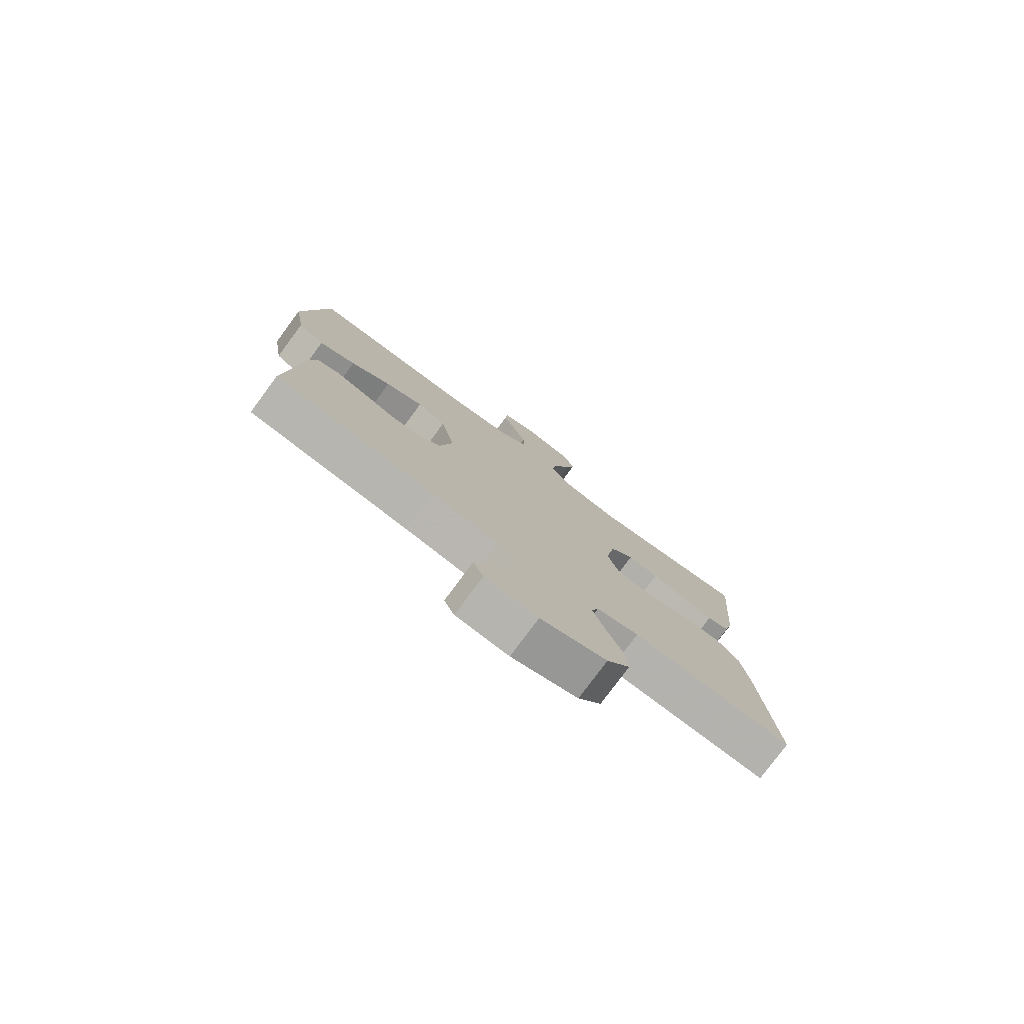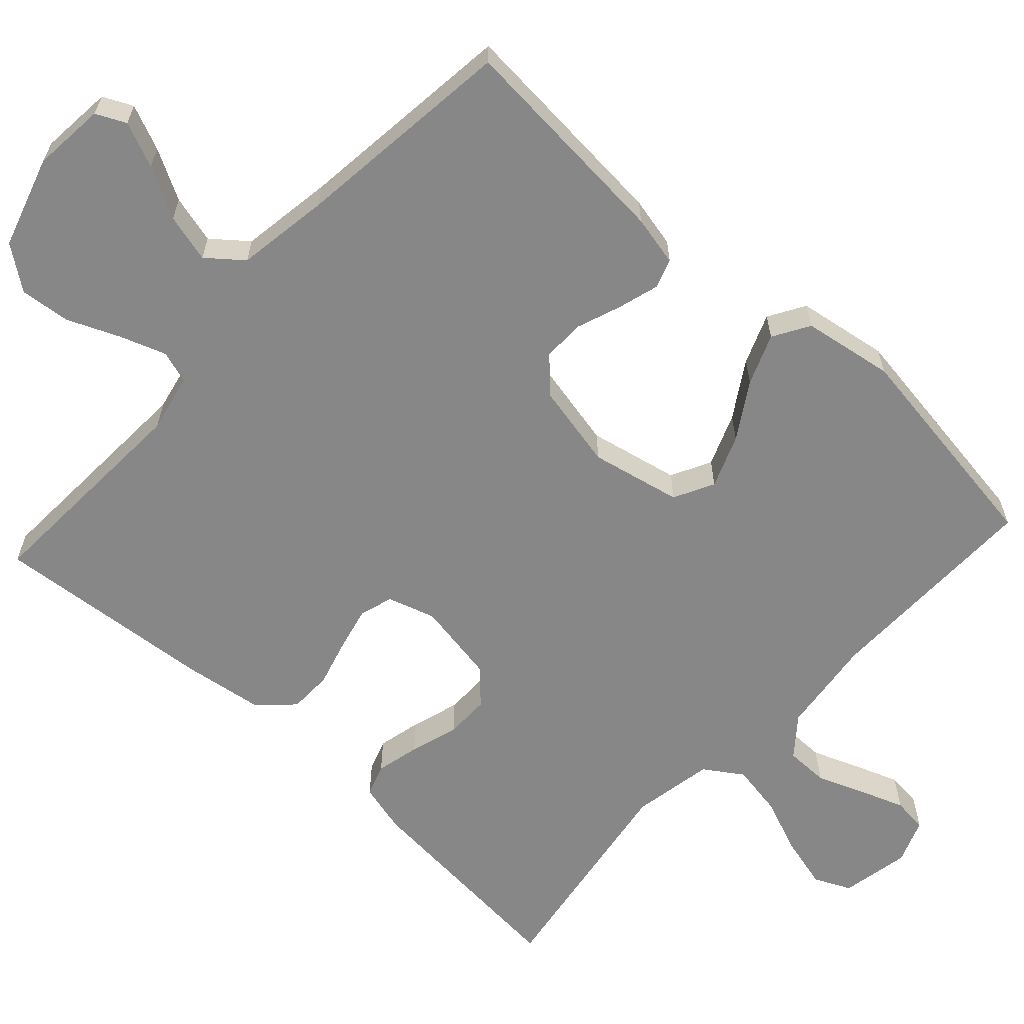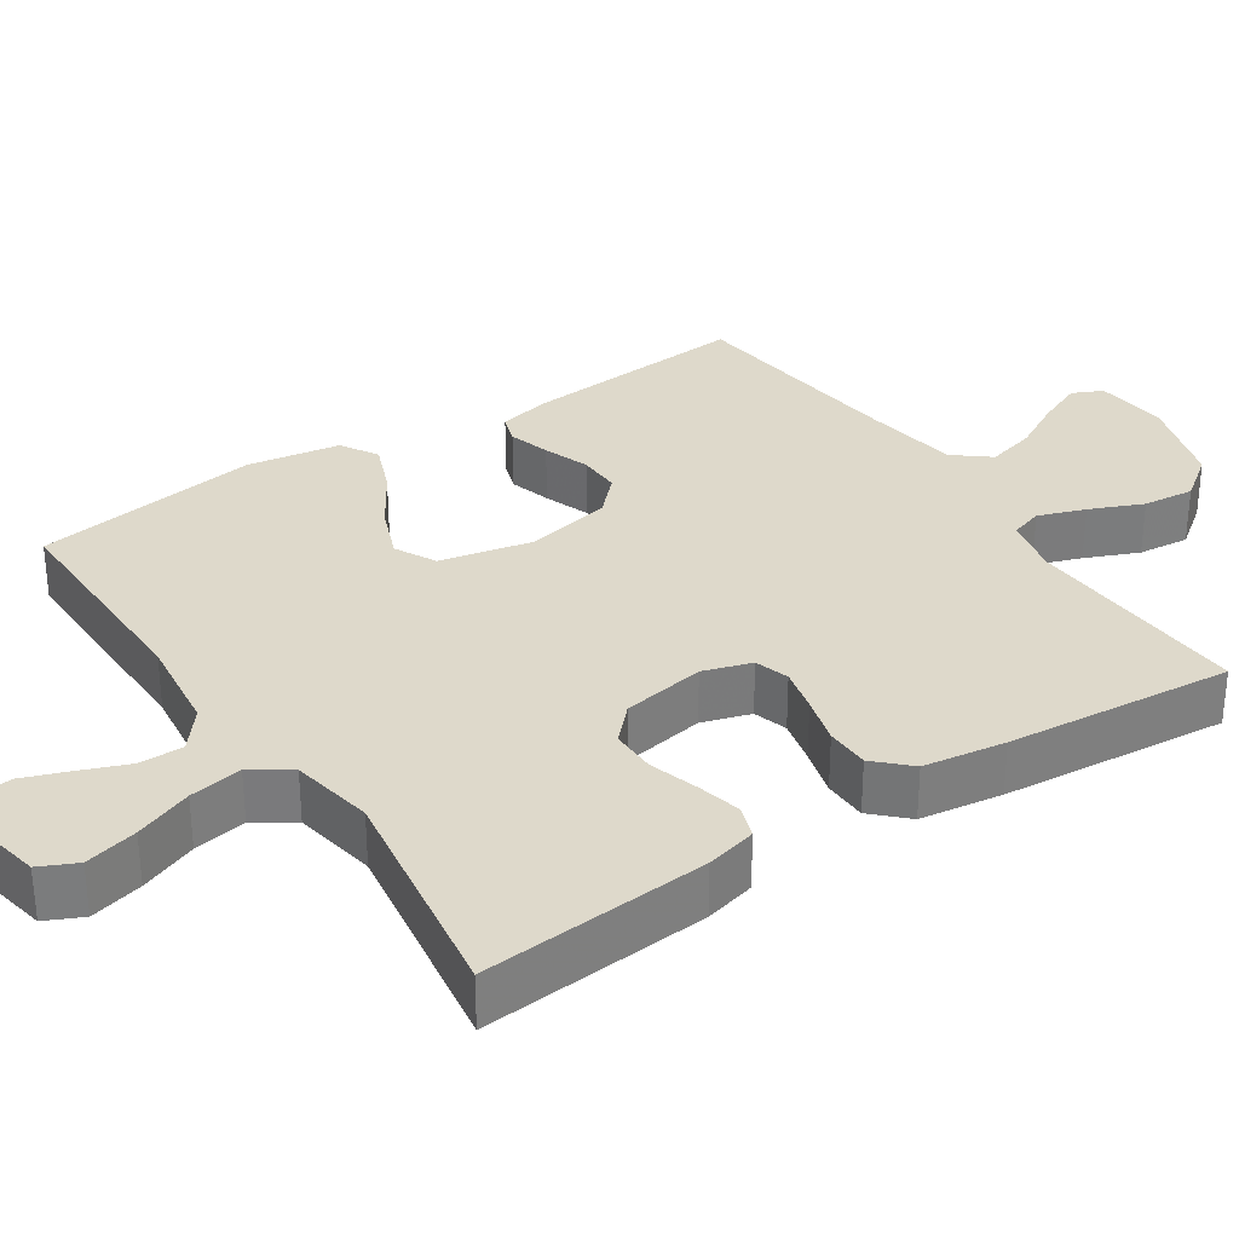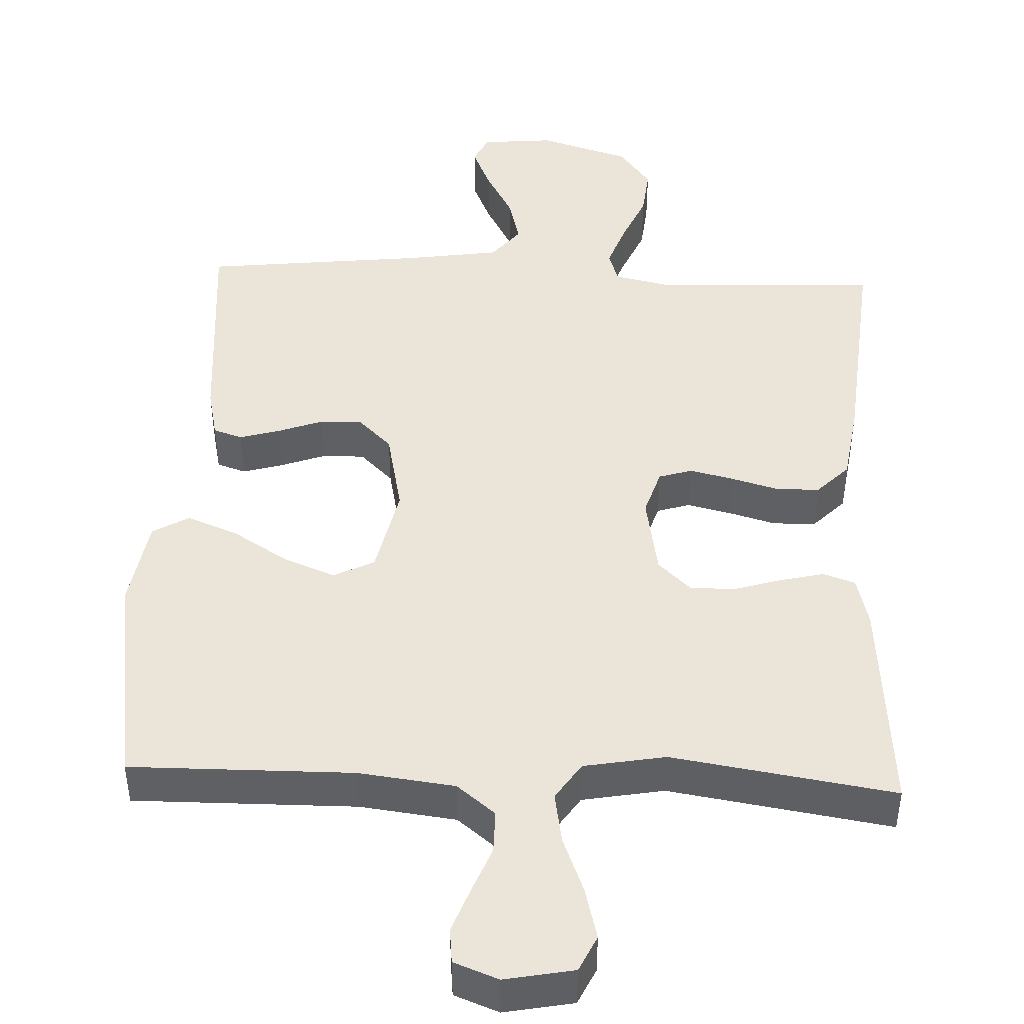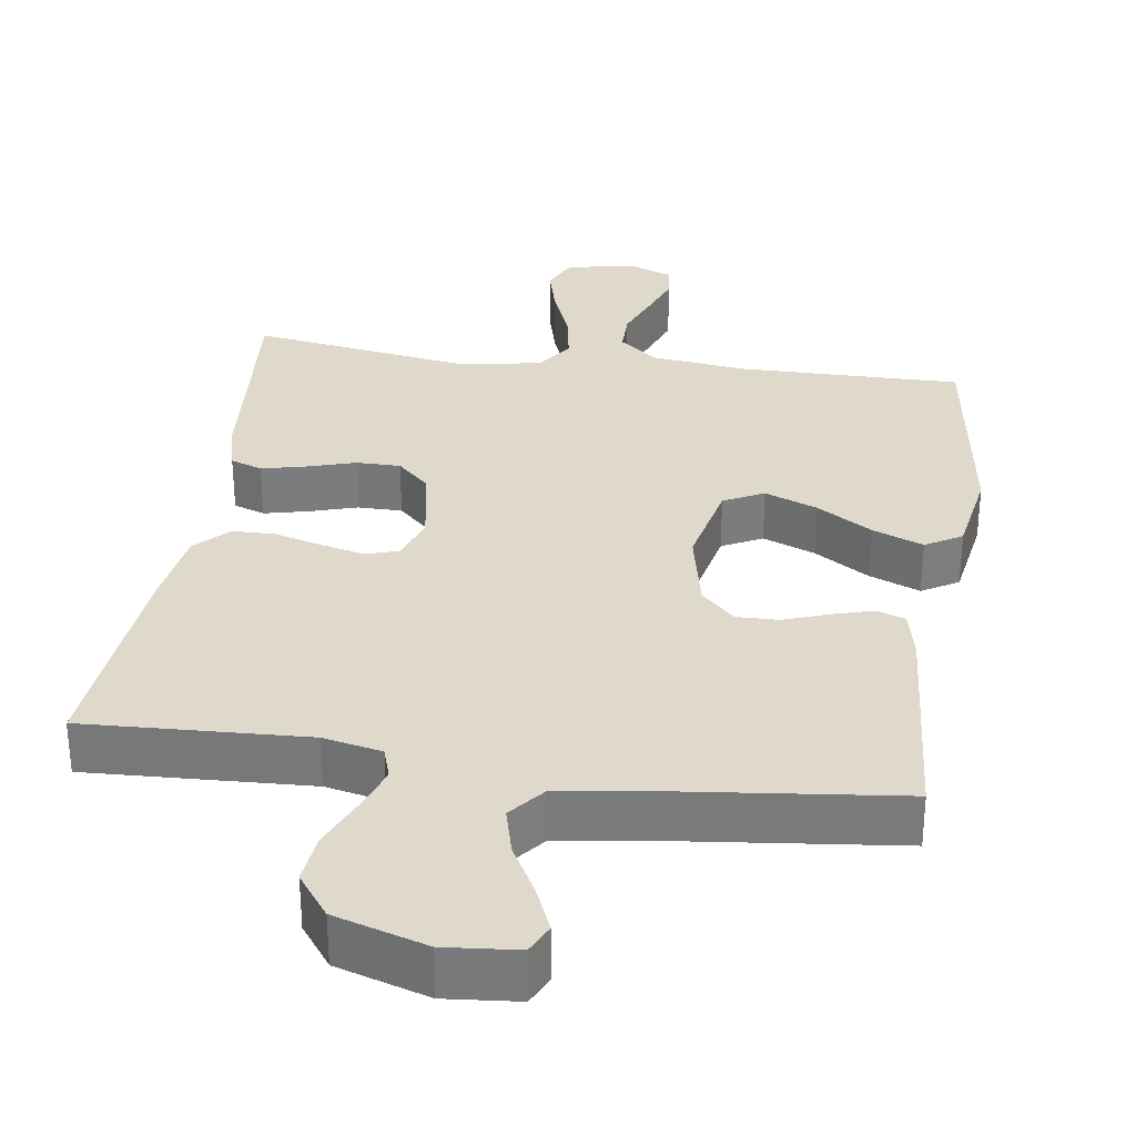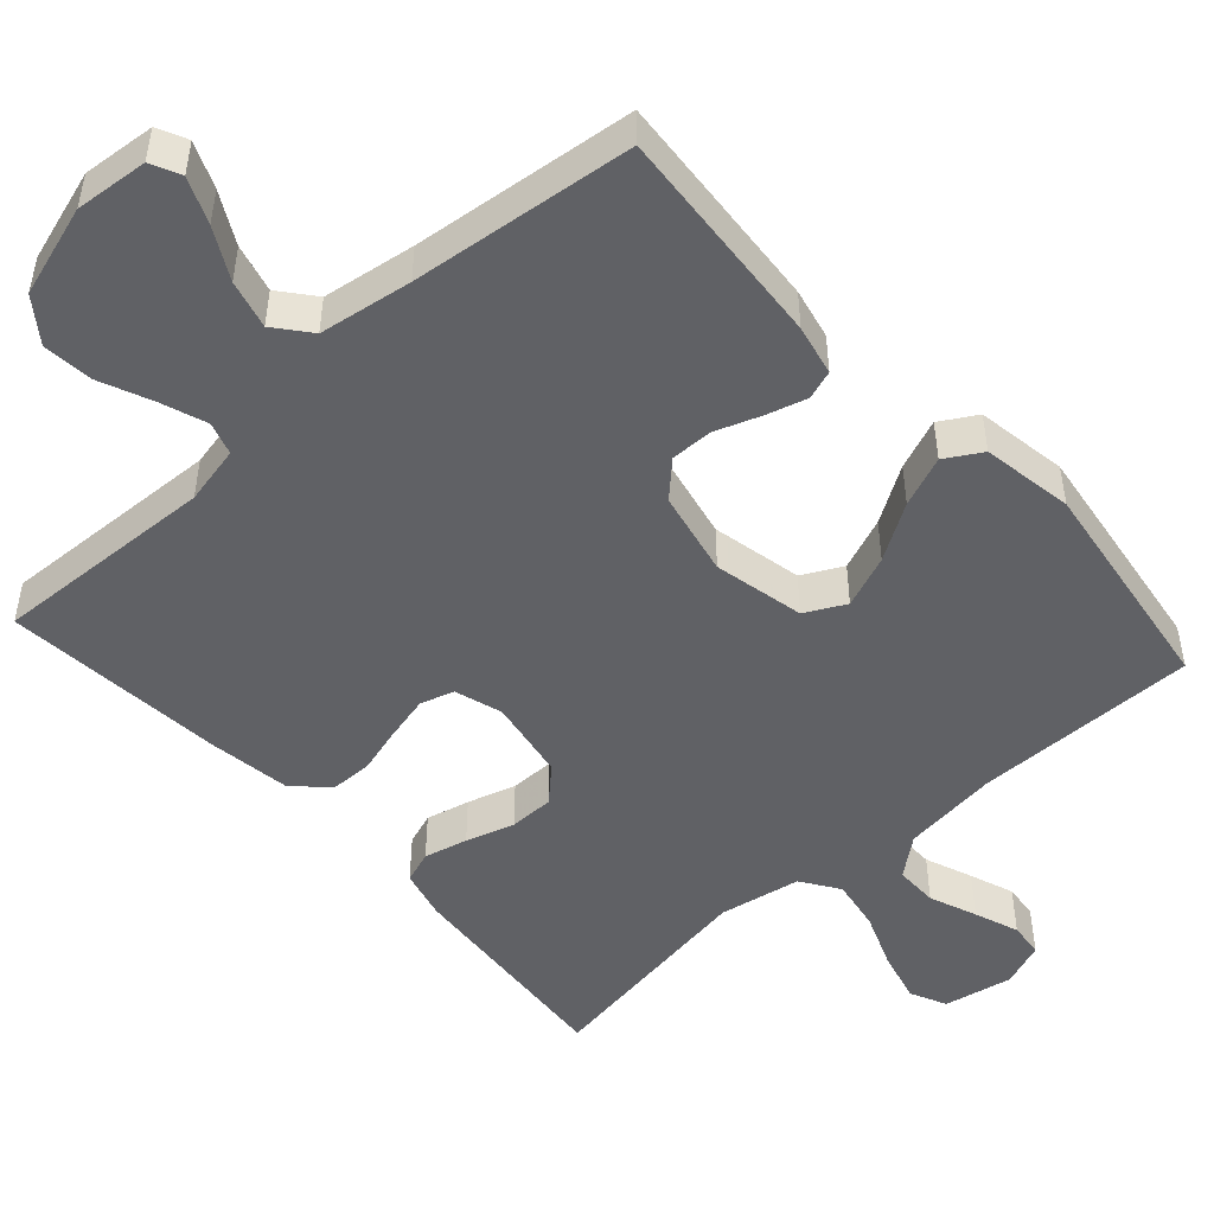
<metadata>
{"format":"obj","ext":"obj","renderer":"f3d","projection":"perspective","resolution":1024,"background":"white","views":[{"elev":-78.5,"azim":-36.5,"up":"+Z"},{"elev":-62.6,"azim":-132.6,"up":"+Y"},{"elev":31.8,"azim":56.4,"up":"+Y"},{"elev":45.4,"azim":2.5,"up":"+Y"},{"elev":31.7,"azim":-171.7,"up":"+Y"},{"elev":-49.0,"azim":-137.9,"up":"+Y"}]}
</metadata>
<code>
v -0.5 0.07 -0.5
v -0.476 0.07 -0.2
v -0.461 0.07 -0.132
v -0.422 0.07 -0.119
v -0.367 0.07 -0.135
v -0.307 0.07 -0.157
v -0.25 0.07 -0.158
v -0.205 0.07 -0.114
v -0.181 0.07 0
v -0.207 0.07 0.122
v -0.261 0.07 0.15
v -0.332 0.07 0.122
v -0.407 0.07 0.075
v -0.475 0.07 0.048
v -0.524 0.07 0.077
v -0.544 0.07 0.2
v -0.5 0.07 0.5
v -0.2 0.07 0.497
v -0.07 0.07 0.513
v -0.018 0.07 0.555
v -0.018 0.07 0.613
v -0.043 0.07 0.677
v -0.065 0.07 0.737
v -0.06 0.07 0.784
v 0 0.07 0.807
v 0.093 0.07 0.789
v 0.116 0.07 0.74
v 0.098 0.07 0.67
v 0.068 0.07 0.594
v 0.056 0.07 0.524
v 0.09 0.07 0.473
v 0.2 0.07 0.453
v 0.5 0.07 0.5
v 0.475 0.07 0.2
v 0.458 0.07 0.133
v 0.415 0.07 0.118
v 0.356 0.07 0.132
v 0.291 0.07 0.152
v 0.231 0.07 0.152
v 0.187 0.07 0.11
v 0.168 0.07 0
v 0.188 0.07 -0.064
v 0.233 0.07 -0.078
v 0.292 0.07 -0.064
v 0.356 0.07 -0.046
v 0.414 0.07 -0.047
v 0.457 0.07 -0.091
v 0.473 0.07 -0.2
v 0.5 0.07 -0.5
v 0.2 0.07 -0.486
v 0.121 0.07 -0.503
v 0.107 0.07 -0.547
v 0.129 0.07 -0.609
v 0.159 0.07 -0.679
v 0.166 0.07 -0.747
v 0.123 0.07 -0.805
v 0 0.07 -0.843
v -0.098 0.07 -0.834
v -0.117 0.07 -0.794
v -0.091 0.07 -0.733
v -0.054 0.07 -0.665
v -0.037 0.07 -0.6
v -0.075 0.07 -0.553
v -0.2 0.07 -0.534
v -0.5 0 -0.5
v -0.476 0 -0.2
v -0.461 0 -0.132
v -0.422 0 -0.119
v -0.367 0 -0.135
v -0.307 0 -0.157
v -0.25 0 -0.158
v -0.205 0 -0.114
v -0.181 0 0
v -0.207 0 0.122
v -0.261 0 0.15
v -0.332 0 0.122
v -0.407 0 0.075
v -0.475 0 0.048
v -0.524 0 0.077
v -0.544 0 0.2
v -0.5 0 0.5
v -0.2 0 0.497
v -0.07 0 0.513
v -0.018 0 0.555
v -0.018 0 0.613
v -0.043 0 0.677
v -0.065 0 0.737
v -0.06 0 0.784
v 0 0 0.807
v 0.093 0 0.789
v 0.116 0 0.74
v 0.098 0 0.67
v 0.068 0 0.594
v 0.056 0 0.524
v 0.09 0 0.473
v 0.2 0 0.453
v 0.5 0 0.5
v 0.475 0 0.2
v 0.458 0 0.133
v 0.415 0 0.118
v 0.356 0 0.132
v 0.291 0 0.152
v 0.231 0 0.152
v 0.187 0 0.11
v 0.168 0 0
v 0.188 0 -0.064
v 0.233 0 -0.078
v 0.292 0 -0.064
v 0.356 0 -0.046
v 0.414 0 -0.047
v 0.457 0 -0.091
v 0.473 0 -0.2
v 0.5 0 -0.5
v 0.2 0 -0.486
v 0.121 0 -0.503
v 0.107 0 -0.547
v 0.129 0 -0.609
v 0.159 0 -0.679
v 0.166 0 -0.747
v 0.123 0 -0.805
v 0 0 -0.843
v -0.098 0 -0.834
v -0.117 0 -0.794
v -0.091 0 -0.733
v -0.054 0 -0.665
v -0.037 0 -0.6
v -0.075 0 -0.553
v -0.2 0 -0.534
f 58 59 60 61
f 58 61 62
f 57 58 62
f 56 57 62
f 53 54 55 56
f 52 53 56 62
f 51 52 62 63
f 47 48 49 50
f 47 50 51
f 44 45 46 47
f 43 44 47 51
f 42 43 51 63
f 35 36 37 38
f 33 34 35 38
f 32 33 38 39
f 31 32 39 40
f 26 27 28 29
f 26 29 30
f 25 26 30
f 24 25 30
f 21 22 23 24
f 21 24 30
f 20 21 30 31
f 15 16 17 18
f 15 18 19
f 12 13 14 15
f 11 12 15 19
f 10 11 19 20
f 3 4 5 6
f 1 2 3 6
f 64 1 6 7
f 41 42 63 64
f 41 64 7 8
f 40 41 8 9
f 20 31 40
f 9 10 20 40
f 125 124 123 122
f 126 125 122
f 126 122 121
f 126 121 120
f 120 119 118 117
f 126 120 117 116
f 127 126 116 115
f 114 113 112 111
f 115 114 111
f 111 110 109 108
f 115 111 108 107
f 127 115 107 106
f 102 101 100 99
f 102 99 98 97
f 103 102 97 96
f 104 103 96 95
f 93 92 91 90
f 94 93 90
f 94 90 89
f 94 89 88
f 88 87 86 85
f 94 88 85
f 95 94 85 84
f 82 81 80 79
f 83 82 79
f 79 78 77 76
f 83 79 76 75
f 84 83 75 74
f 70 69 68 67
f 70 67 66 65
f 71 70 65 128
f 128 127 106 105
f 72 71 128 105
f 73 72 105 104
f 104 95 84
f 104 84 74 73
f 1 65 66 2
f 2 66 67 3
f 3 67 68 4
f 4 68 69 5
f 5 69 70 6
f 6 70 71 7
f 7 71 72 8
f 8 72 73 9
f 9 73 74 10
f 10 74 75 11
f 11 75 76 12
f 12 76 77 13
f 13 77 78 14
f 14 78 79 15
f 15 79 80 16
f 16 80 81 17
f 17 81 82 18
f 18 82 83 19
f 19 83 84 20
f 20 84 85 21
f 21 85 86 22
f 22 86 87 23
f 23 87 88 24
f 24 88 89 25
f 25 89 90 26
f 26 90 91 27
f 27 91 92 28
f 28 92 93 29
f 29 93 94 30
f 30 94 95 31
f 31 95 96 32
f 32 96 97 33
f 33 97 98 34
f 34 98 99 35
f 35 99 100 36
f 36 100 101 37
f 37 101 102 38
f 38 102 103 39
f 39 103 104 40
f 40 104 105 41
f 41 105 106 42
f 42 106 107 43
f 43 107 108 44
f 44 108 109 45
f 45 109 110 46
f 46 110 111 47
f 47 111 112 48
f 48 112 113 49
f 49 113 114 50
f 50 114 115 51
f 51 115 116 52
f 52 116 117 53
f 53 117 118 54
f 54 118 119 55
f 55 119 120 56
f 56 120 121 57
f 57 121 122 58
f 58 122 123 59
f 59 123 124 60
f 60 124 125 61
f 61 125 126 62
f 62 126 127 63
f 63 127 128 64
f 64 128 65 1

</code>
